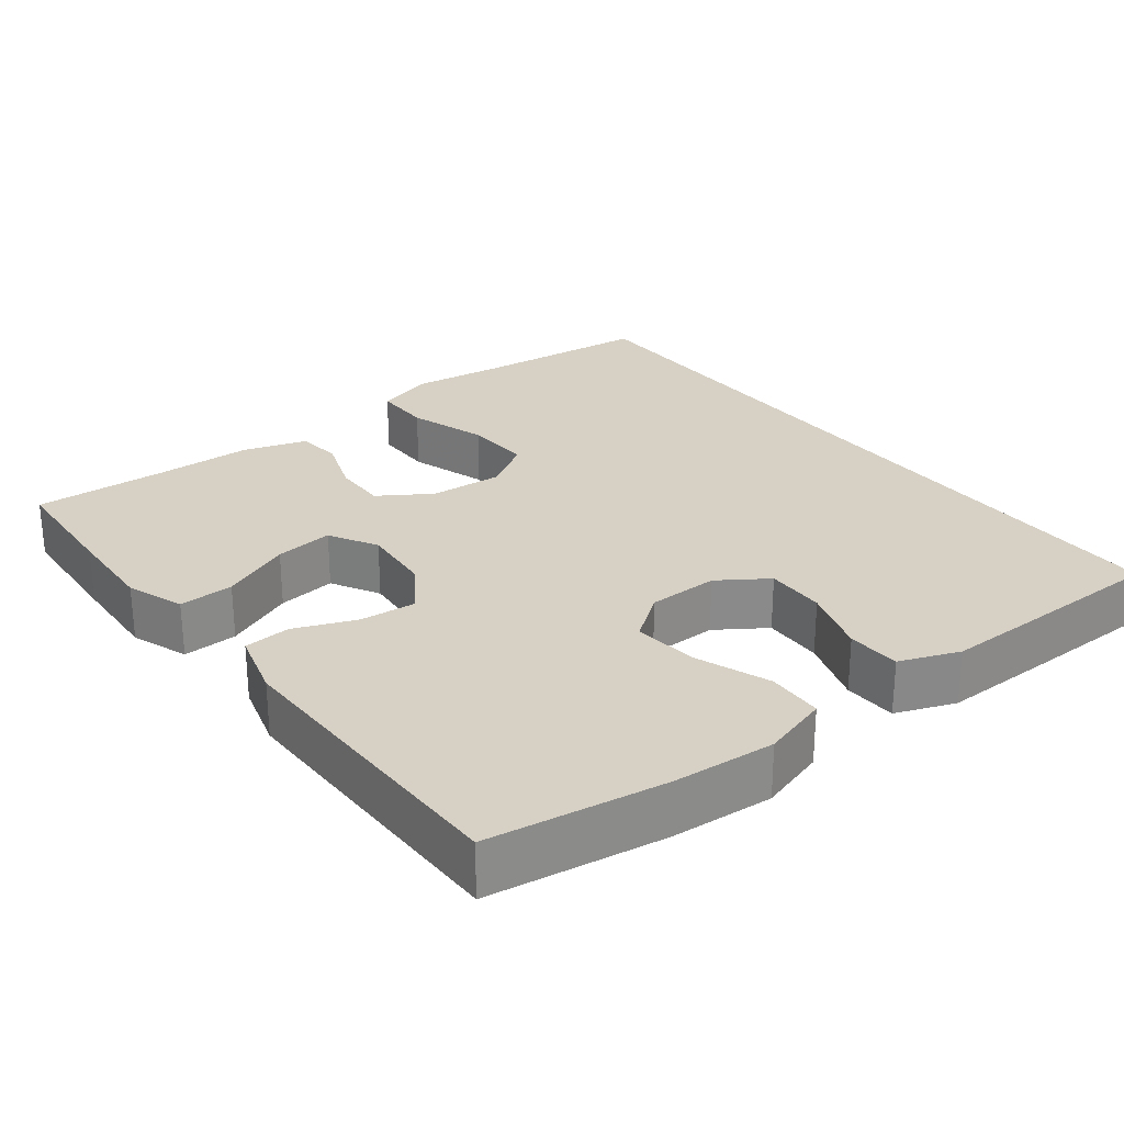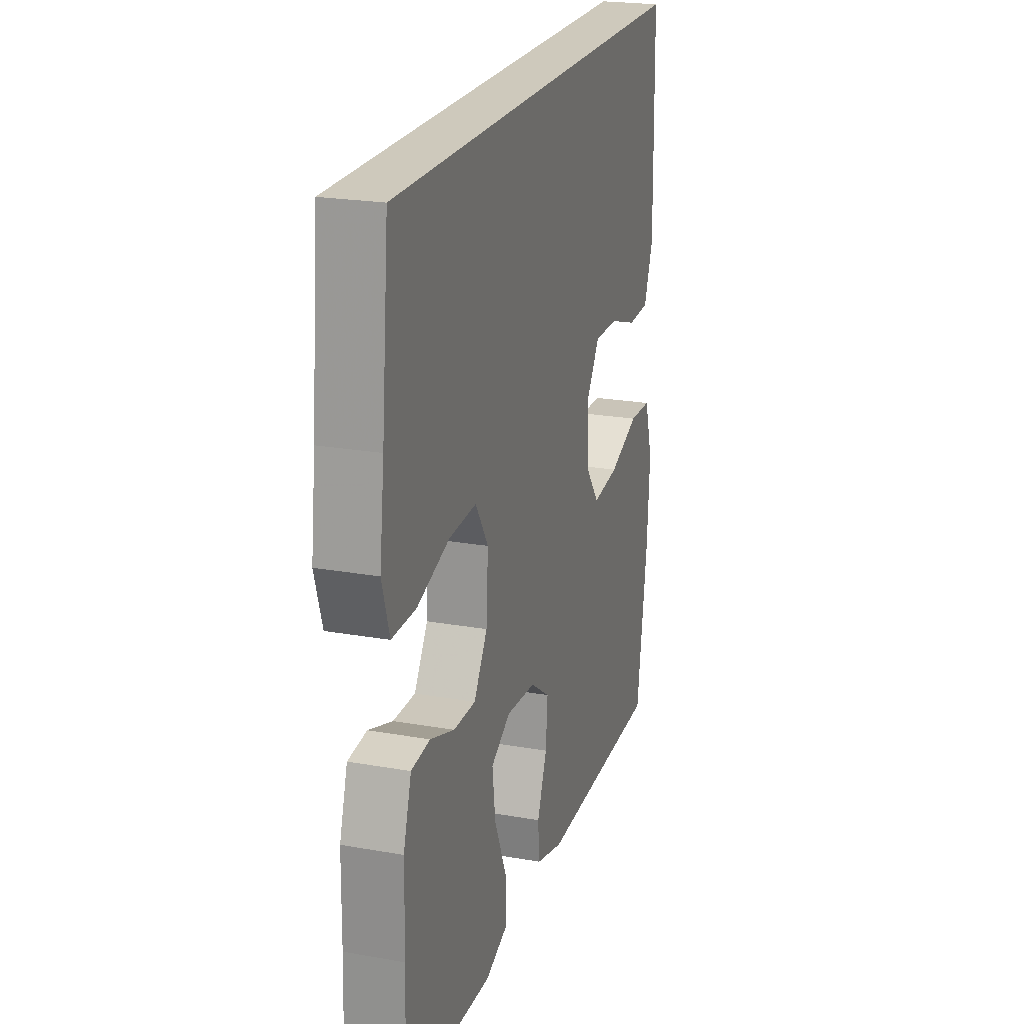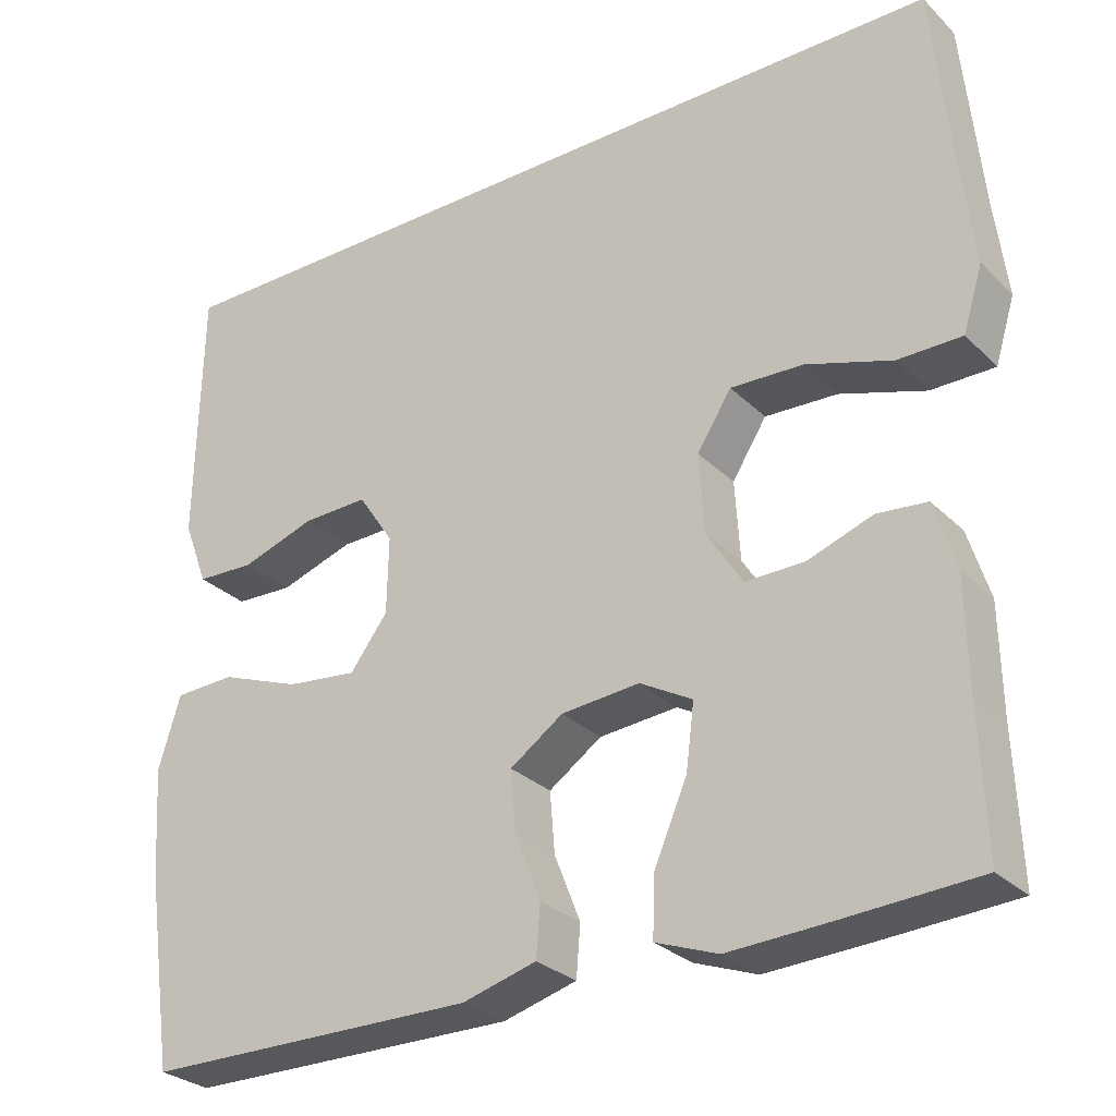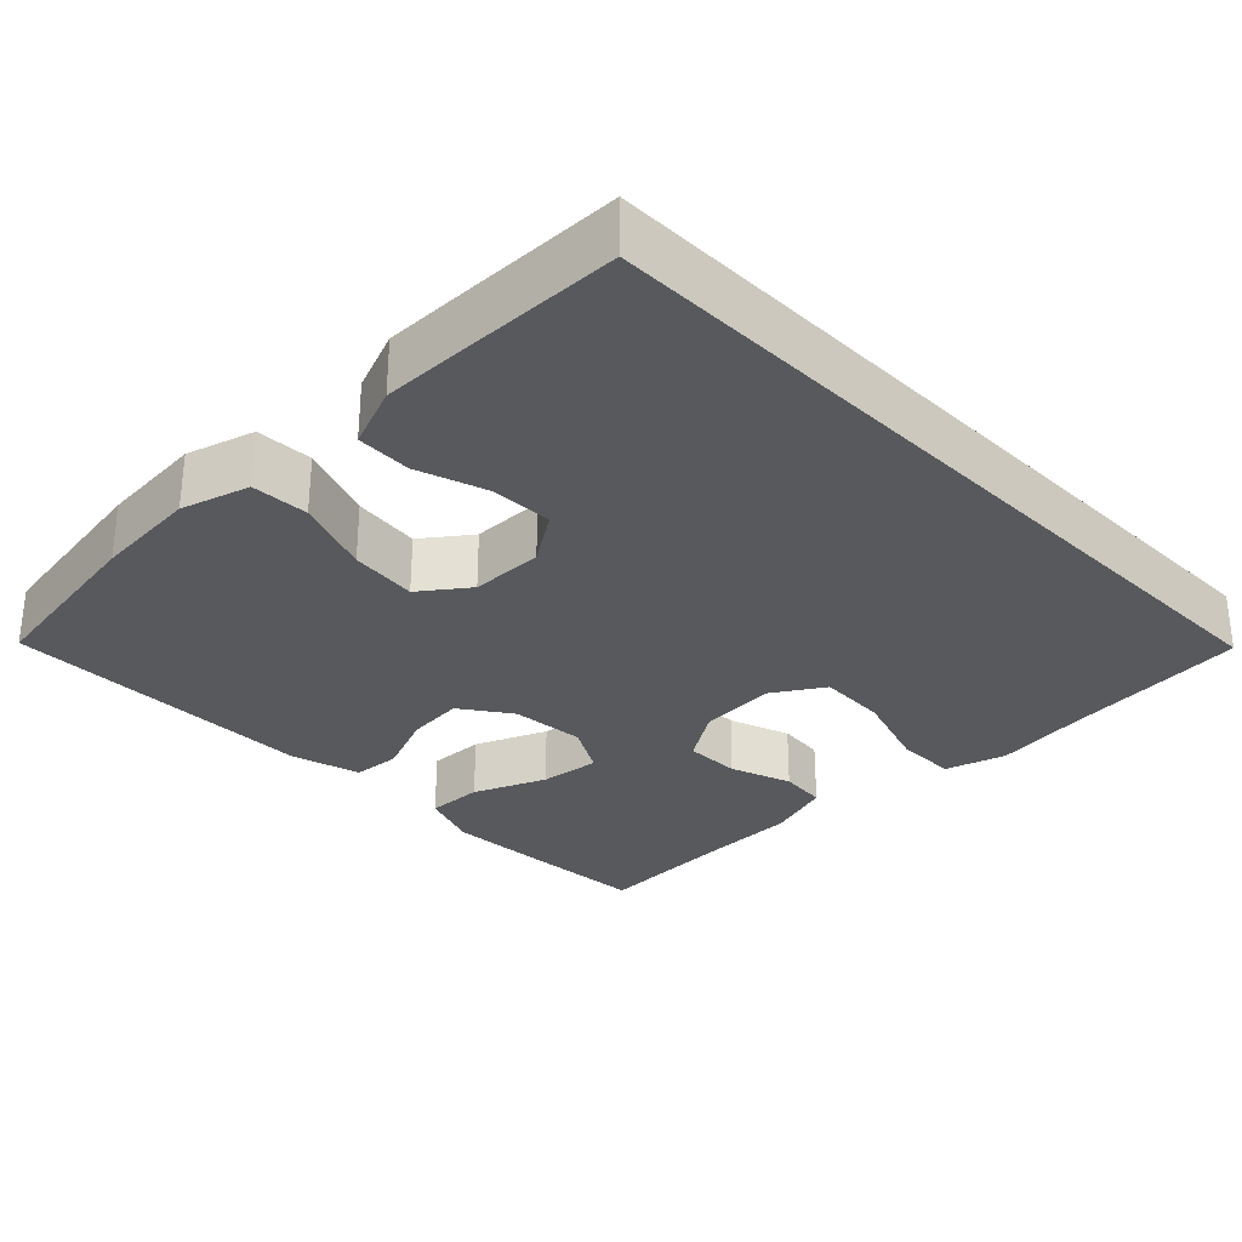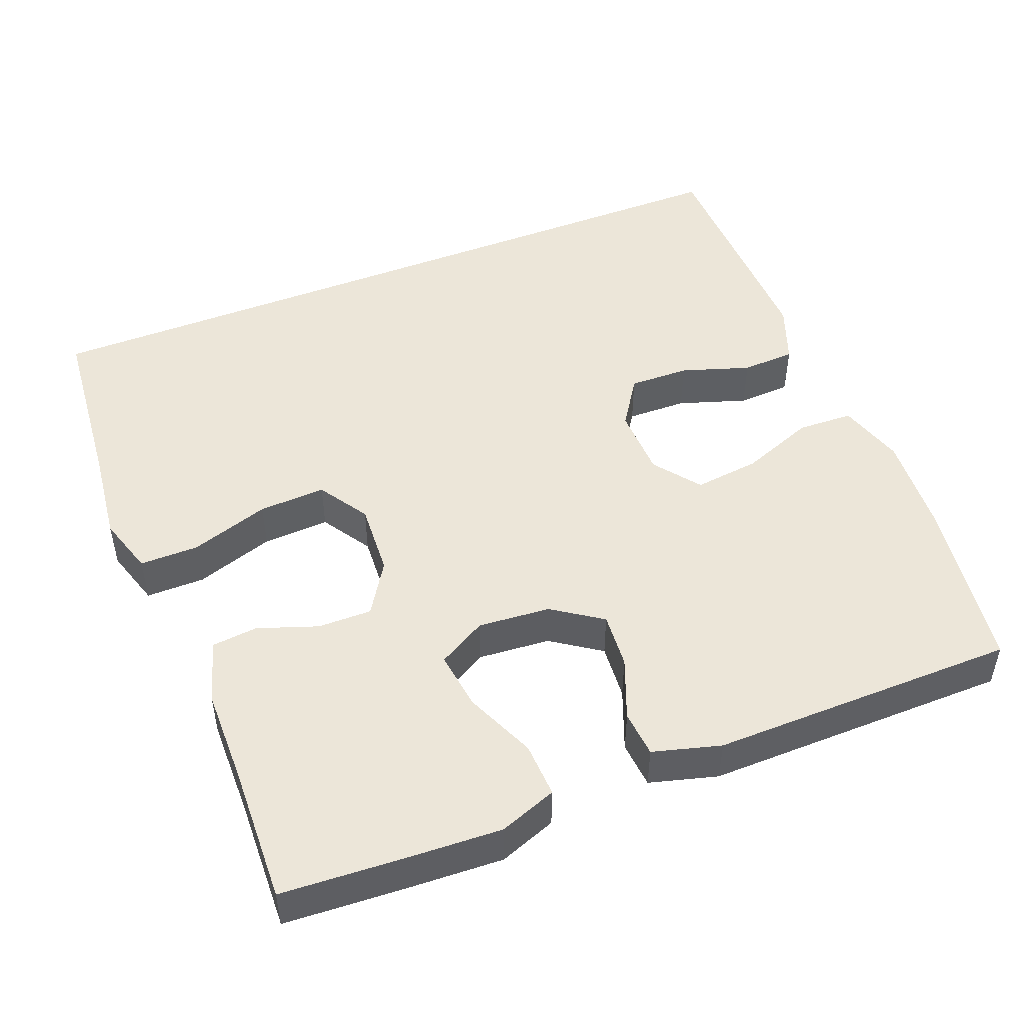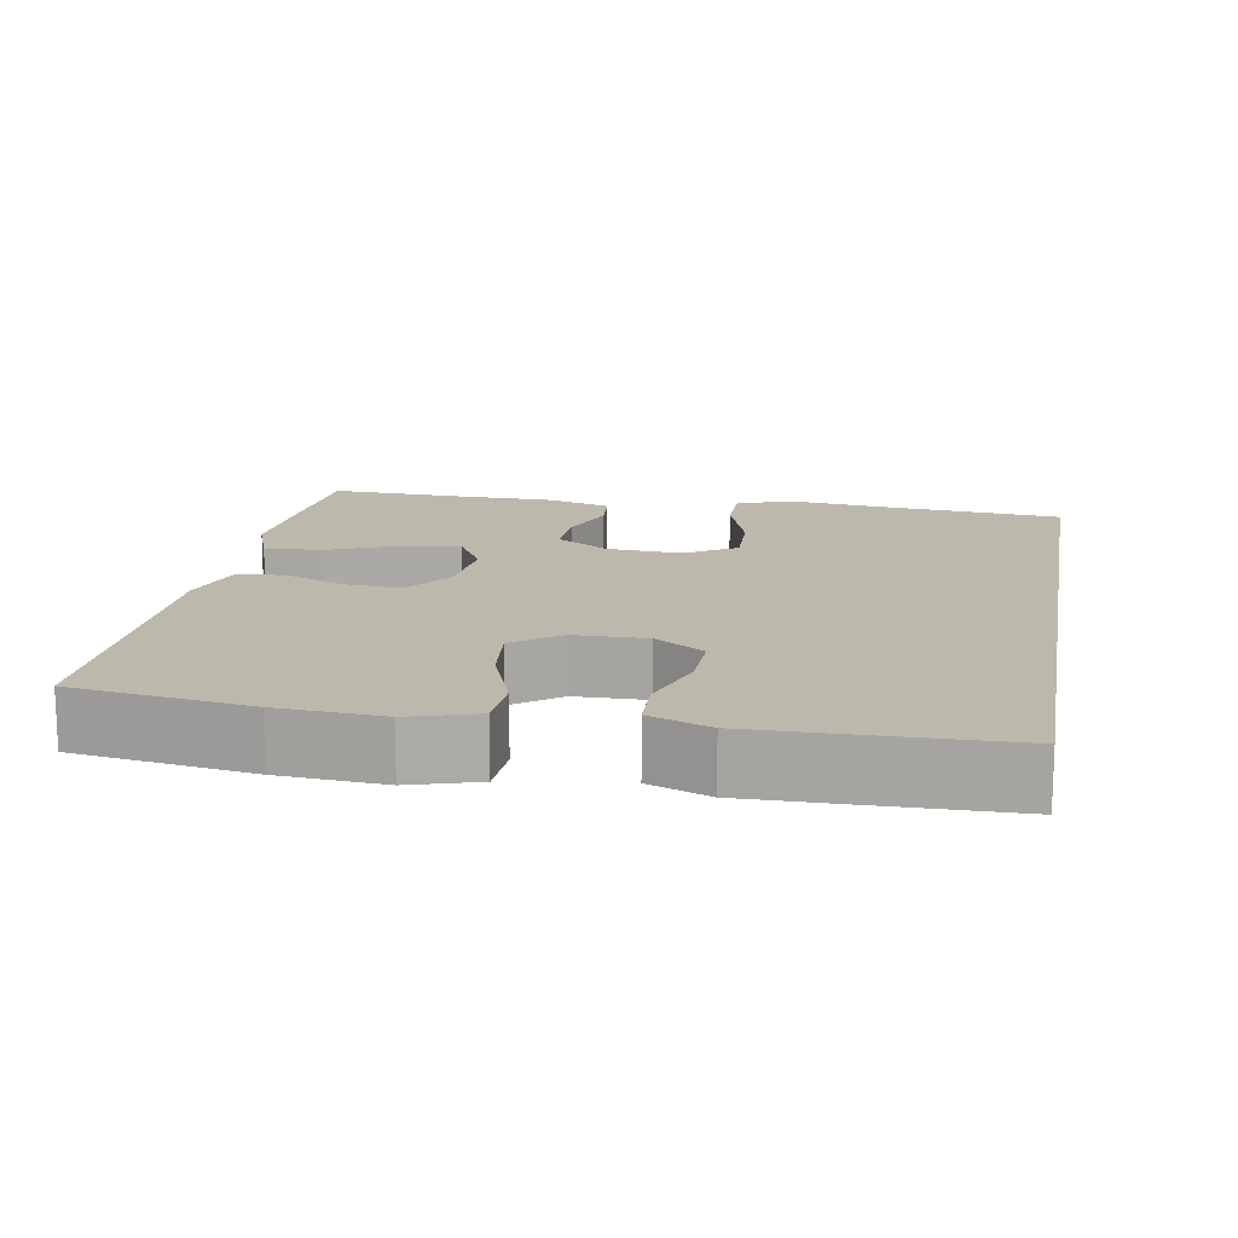
<metadata>
{"format":"obj","ext":"obj","renderer":"f3d","projection":"perspective","resolution":1024,"background":"white","views":[{"elev":26.9,"azim":-127.4,"up":"+Y"},{"elev":22.3,"azim":107.1,"up":"+Z"},{"elev":-28.6,"azim":35.3,"up":"+Z"},{"elev":-30.0,"azim":-45.4,"up":"+Y"},{"elev":48.7,"azim":158.3,"up":"+Y"},{"elev":14.6,"azim":-79.8,"up":"+Y"}]}
</metadata>
<code>
v -0.5 0.07 -0.5
v -0.534 0.07 -0.267
v -0.543 0.07 -0.132
v -0.516 0.07 -0.044
v -0.442 0.07 -0.041
v -0.344 0.07 -0.078
v -0.257 0.07 -0.088
v -0.211 0.07 -0.027
v -0.209 0.07 0.067
v -0.252 0.07 0.132
v -0.332 0.07 0.13
v -0.423 0.07 0.1
v -0.494 0.07 0.103
v -0.524 0.07 0.182
v -0.522 0.07 0.303
v -0.518 0.07 0.5
v 0.503 0.07 0.5
v 0.526 0.07 0.263
v 0.541 0.07 0.142
v 0.517 0.07 0.064
v 0.439 0.07 0.064
v 0.334 0.07 0.098
v 0.245 0.07 0.102
v 0.203 0.07 0.036
v 0.209 0.07 -0.062
v 0.253 0.07 -0.131
v 0.325 0.07 -0.13
v 0.404 0.07 -0.102
v 0.465 0.07 -0.108
v 0.491 0.07 -0.192
v 0.493 0.07 -0.32
v 0.5 0.07 -0.5
v 0.335 0.07 -0.51
v 0.212 0.07 -0.516
v 0.136 0.07 -0.488
v 0.139 0.07 -0.415
v 0.179 0.07 -0.322
v 0.189 0.07 -0.244
v 0.125 0.07 -0.208
v 0.029 0.07 -0.216
v -0.036 0.07 -0.261
v -0.03 0.07 -0.335
v 0.002 0.07 -0.416
v -0.003 0.07 -0.478
v -0.093 0.07 -0.503
v -0.5 0 -0.5
v -0.534 0 -0.267
v -0.543 0 -0.132
v -0.516 0 -0.044
v -0.442 0 -0.041
v -0.344 0 -0.078
v -0.257 0 -0.088
v -0.211 0 -0.027
v -0.209 0 0.067
v -0.252 0 0.132
v -0.332 0 0.13
v -0.423 0 0.1
v -0.494 0 0.103
v -0.524 0 0.182
v -0.522 0 0.303
v -0.518 0 0.5
v 0.503 0 0.5
v 0.526 0 0.263
v 0.541 0 0.142
v 0.517 0 0.064
v 0.439 0 0.064
v 0.334 0 0.098
v 0.245 0 0.102
v 0.203 0 0.036
v 0.209 0 -0.062
v 0.253 0 -0.131
v 0.325 0 -0.13
v 0.404 0 -0.102
v 0.465 0 -0.108
v 0.491 0 -0.192
v 0.493 0 -0.32
v 0.5 0 -0.5
v 0.335 0 -0.51
v 0.212 0 -0.516
v 0.136 0 -0.488
v 0.139 0 -0.415
v 0.179 0 -0.322
v 0.189 0 -0.244
v 0.125 0 -0.208
v 0.029 0 -0.216
v -0.036 0 -0.261
v -0.03 0 -0.335
v 0.002 0 -0.416
v -0.003 0 -0.478
v -0.093 0 -0.503
f 42 43 44 45
f 41 42 45 1
f 40 41 1 2
f 34 35 36 37
f 34 37 38
f 31 32 33 34
f 31 34 38
f 30 31 38 39
f 27 28 29 30
f 26 27 30 39
f 19 20 21 22
f 18 19 22 23
f 17 18 23
f 16 17 23
f 15 16 23 24
f 11 12 13 14
f 10 11 14 15
f 3 4 5 6
f 40 2 3 6
f 40 6 7
f 25 26 39 40
f 25 40 7 8
f 10 15 24 25
f 9 10 25
f 8 9 25
f 90 89 88 87
f 46 90 87 86
f 47 46 86 85
f 82 81 80 79
f 83 82 79
f 79 78 77 76
f 83 79 76
f 84 83 76 75
f 75 74 73 72
f 84 75 72 71
f 67 66 65 64
f 68 67 64 63
f 68 63 62
f 68 62 61
f 69 68 61 60
f 59 58 57 56
f 60 59 56 55
f 51 50 49 48
f 51 48 47 85
f 52 51 85
f 85 84 71 70
f 53 52 85 70
f 70 69 60 55
f 70 55 54
f 70 54 53
f 1 46 47 2
f 2 47 48 3
f 3 48 49 4
f 4 49 50 5
f 5 50 51 6
f 6 51 52 7
f 7 52 53 8
f 8 53 54 9
f 9 54 55 10
f 10 55 56 11
f 11 56 57 12
f 12 57 58 13
f 13 58 59 14
f 14 59 60 15
f 15 60 61 16
f 16 61 62 17
f 17 62 63 18
f 18 63 64 19
f 19 64 65 20
f 20 65 66 21
f 21 66 67 22
f 22 67 68 23
f 23 68 69 24
f 24 69 70 25
f 25 70 71 26
f 26 71 72 27
f 27 72 73 28
f 28 73 74 29
f 29 74 75 30
f 30 75 76 31
f 31 76 77 32
f 32 77 78 33
f 33 78 79 34
f 34 79 80 35
f 35 80 81 36
f 36 81 82 37
f 37 82 83 38
f 38 83 84 39
f 39 84 85 40
f 40 85 86 41
f 41 86 87 42
f 42 87 88 43
f 43 88 89 44
f 44 89 90 45
f 45 90 46 1

</code>
